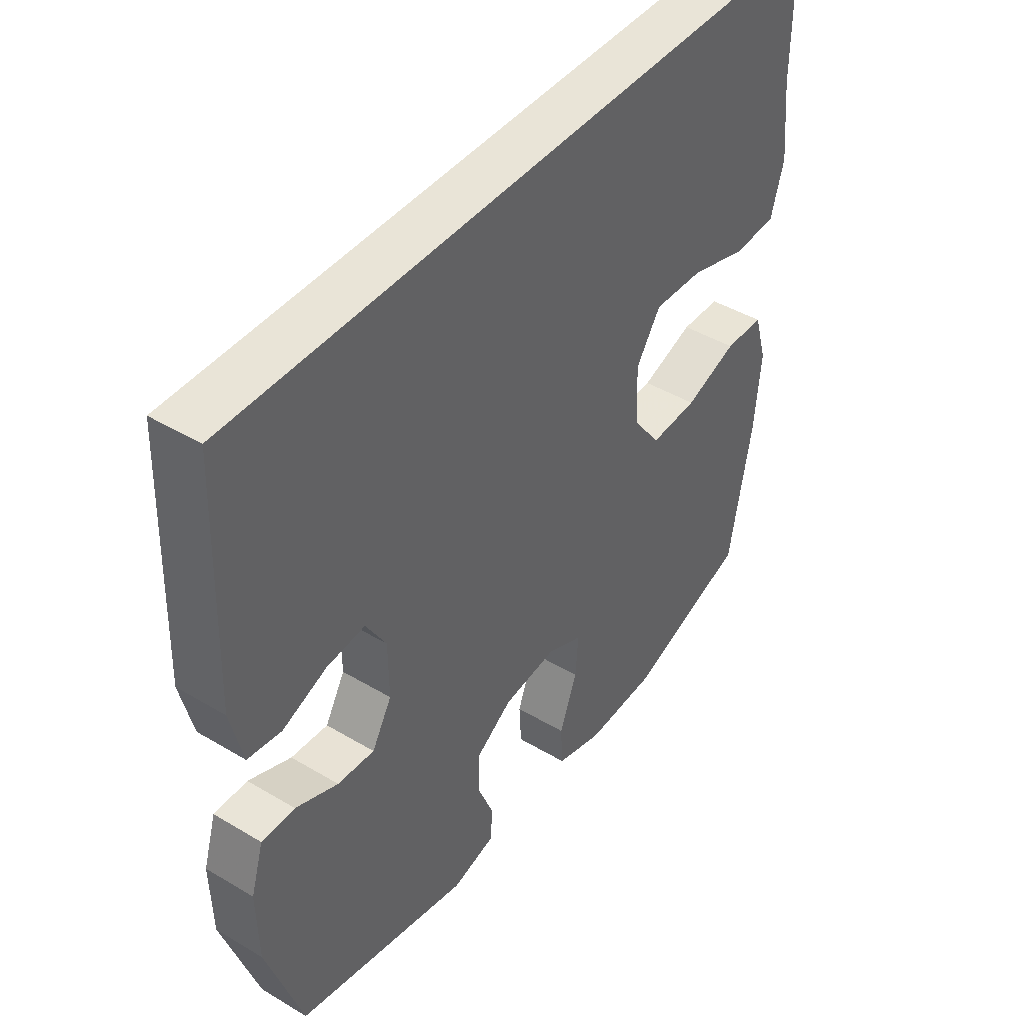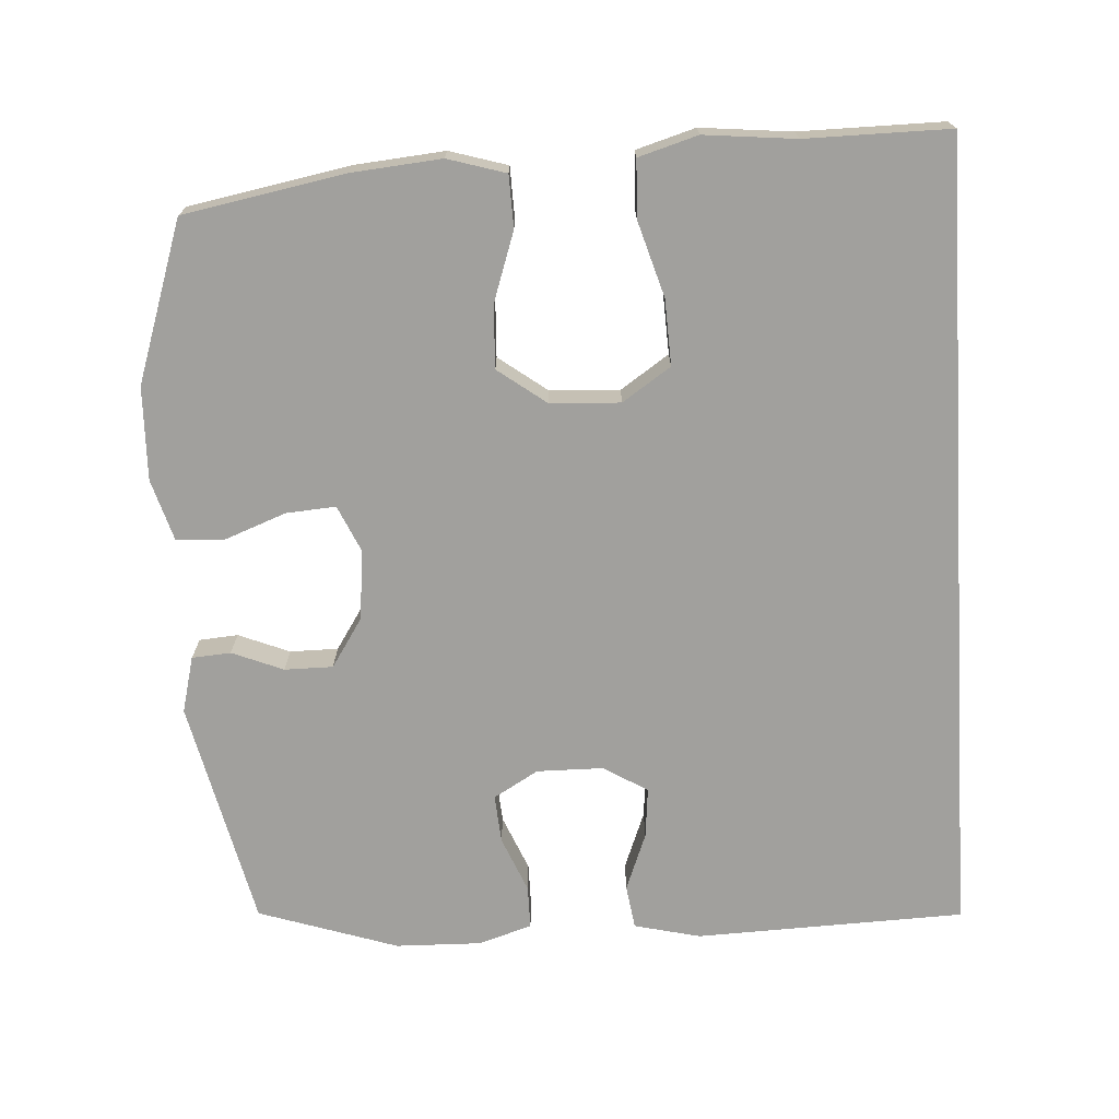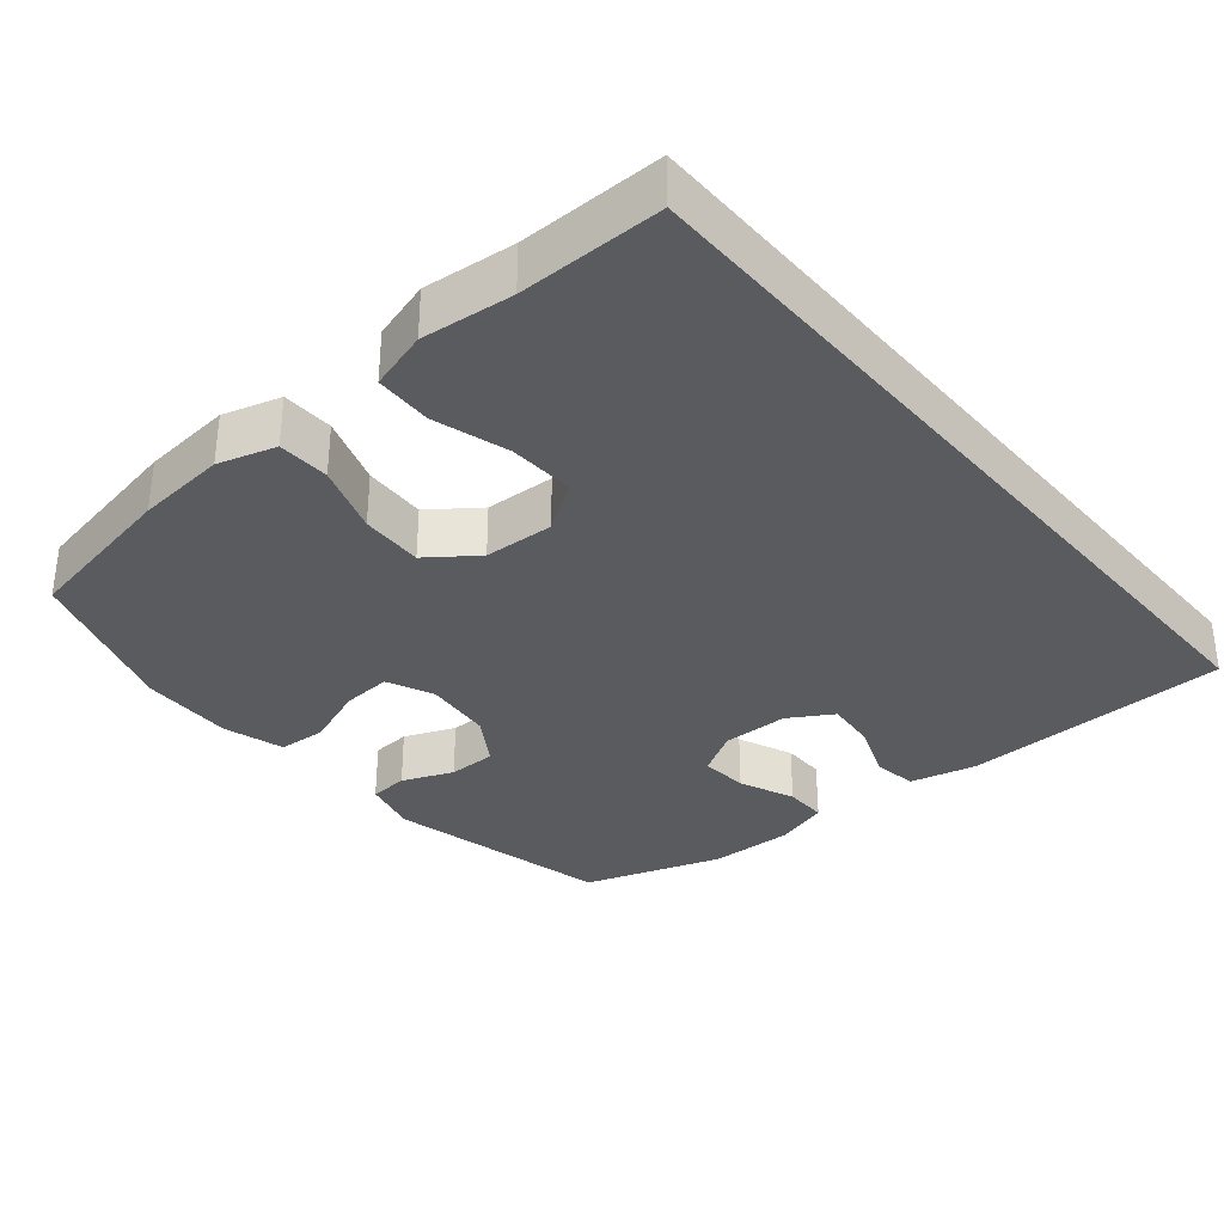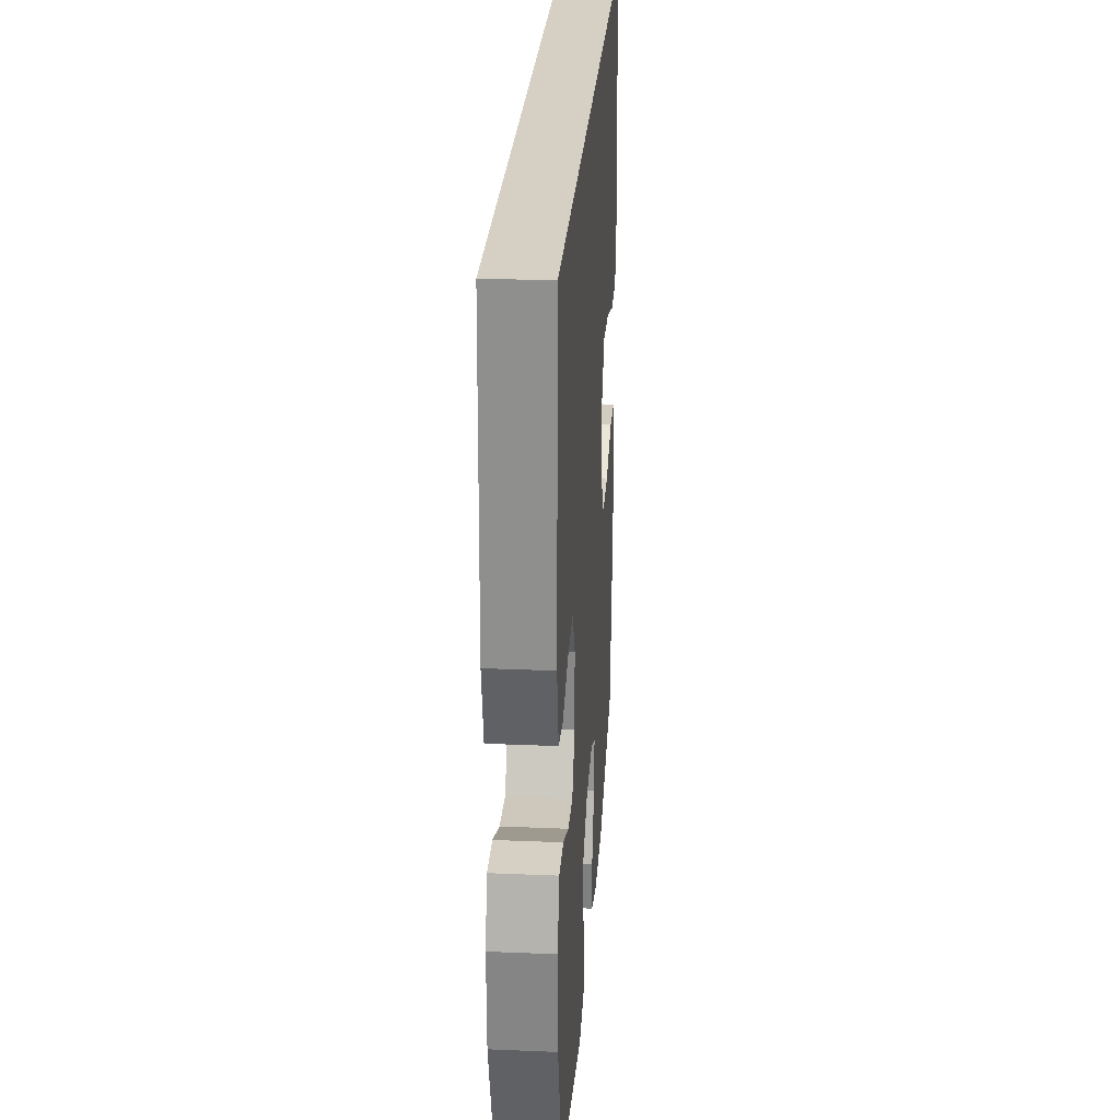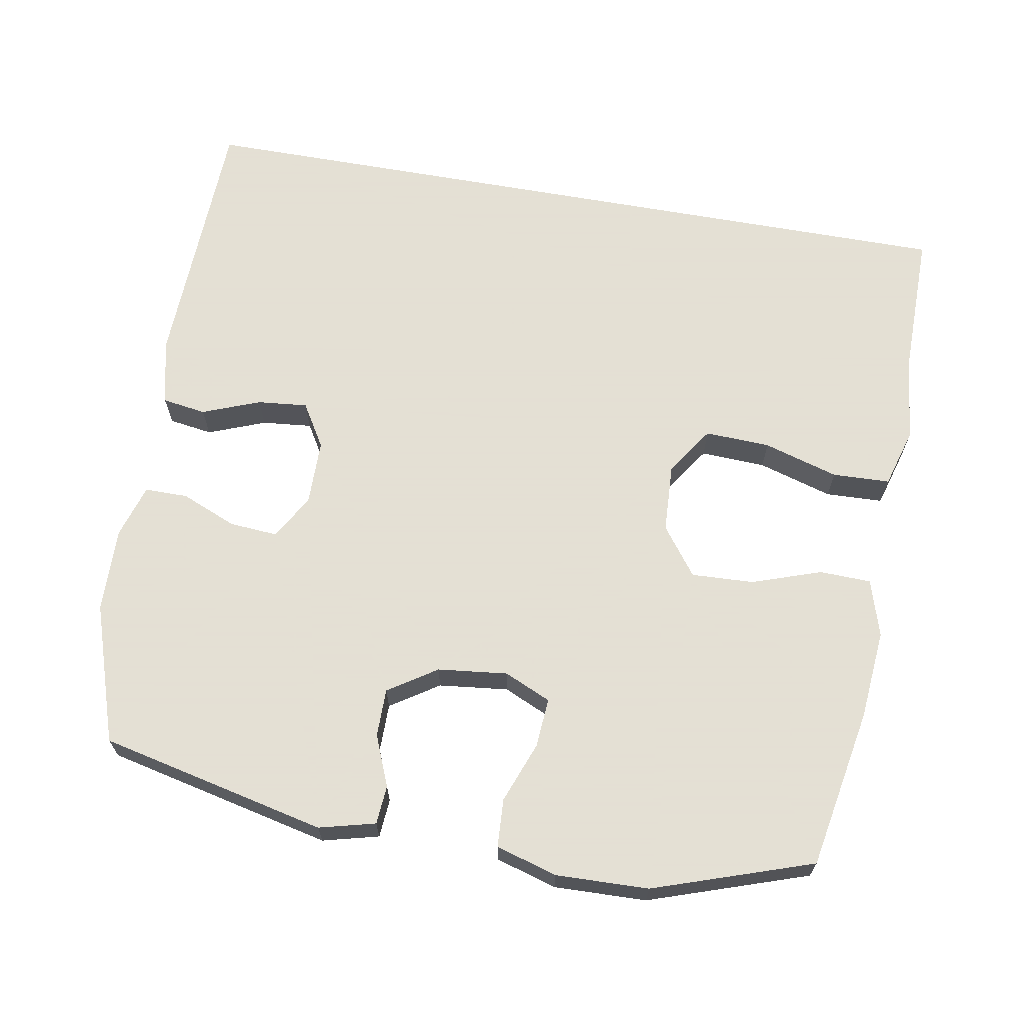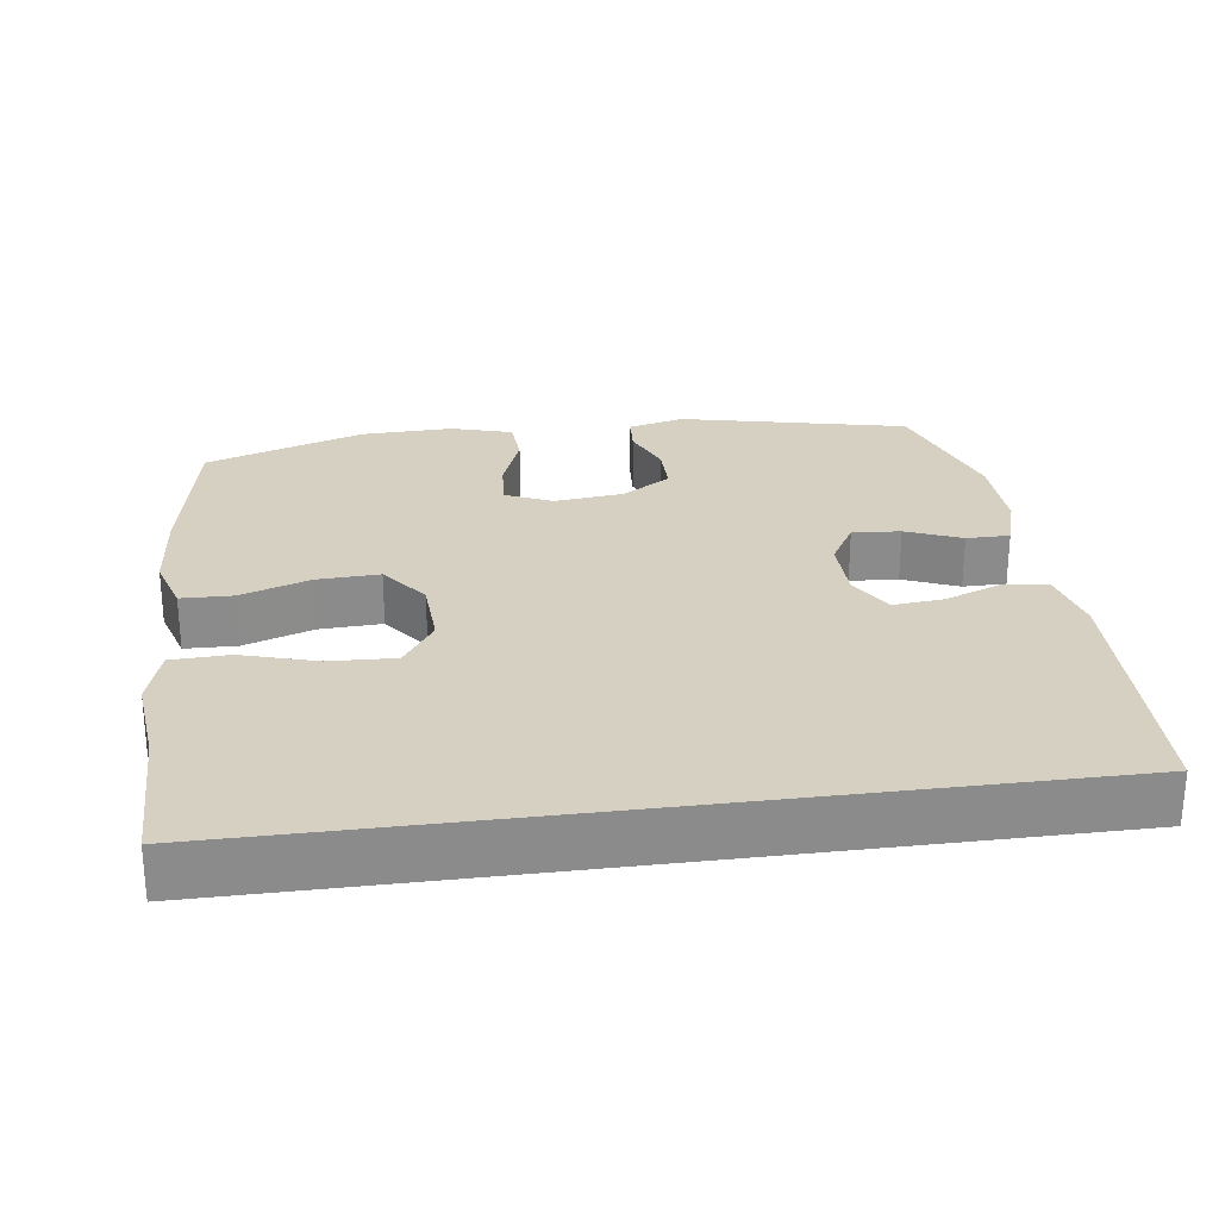
<metadata>
{"format":"obj","ext":"obj","renderer":"f3d","projection":"perspective","resolution":1024,"background":"white","views":[{"elev":43.5,"azim":125.2,"up":"+Z"},{"elev":-71.6,"azim":-86.5,"up":"+Y"},{"elev":-33.3,"azim":-49.9,"up":"+Y"},{"elev":26.1,"azim":93.8,"up":"+Z"},{"elev":66.2,"azim":-169.9,"up":"+Y"},{"elev":26.5,"azim":-7.7,"up":"+Y"}]}
</metadata>
<code>
v 0.5 0.07 -0.5
v 0.184 0.07 -0.571
v 0.106 0.07 -0.551
v 0.102 0.07 -0.497
v 0.131 0.07 -0.426
v 0.131 0.07 -0.359
v 0.064 0.07 -0.315
v -0.033 0.07 -0.304
v -0.098 0.07 -0.333
v -0.093 0.07 -0.402
v -0.061 0.07 -0.487
v -0.065 0.07 -0.554
v -0.15 0.07 -0.579
v -0.279 0.07 -0.575
v -0.5 0.07 -0.5
v -0.541 0.07 -0.277
v -0.552 0.07 -0.152
v -0.528 0.07 -0.072
v -0.456 0.07 -0.07
v -0.36 0.07 -0.103
v -0.273 0.07 -0.107
v -0.223 0.07 -0.04
v -0.218 0.07 0.057
v -0.263 0.07 0.124
v -0.354 0.07 0.12
v -0.458 0.07 0.089
v -0.538 0.07 0.092
v -0.562 0.07 0.174
v -0.549 0.07 0.301
v -0.55 0.07 0.5
v 0.563 0.07 0.5
v 0.575 0.07 0.127
v 0.553 0.07 0.035
v 0.492 0.07 0.026
v 0.412 0.07 0.057
v 0.342 0.07 0.064
v 0.305 0.07 0.003
v 0.304 0.07 -0.089
v 0.34 0.07 -0.151
v 0.407 0.07 -0.146
v 0.484 0.07 -0.114
v 0.544 0.07 -0.114
v 0.567 0.07 -0.189
v 0.564 0.07 -0.307
v 0.5 0 -0.5
v 0.184 0 -0.571
v 0.106 0 -0.551
v 0.102 0 -0.497
v 0.131 0 -0.426
v 0.131 0 -0.359
v 0.064 0 -0.315
v -0.033 0 -0.304
v -0.098 0 -0.333
v -0.093 0 -0.402
v -0.061 0 -0.487
v -0.065 0 -0.554
v -0.15 0 -0.579
v -0.279 0 -0.575
v -0.5 0 -0.5
v -0.541 0 -0.277
v -0.552 0 -0.152
v -0.528 0 -0.072
v -0.456 0 -0.07
v -0.36 0 -0.103
v -0.273 0 -0.107
v -0.223 0 -0.04
v -0.218 0 0.057
v -0.263 0 0.124
v -0.354 0 0.12
v -0.458 0 0.089
v -0.538 0 0.092
v -0.562 0 0.174
v -0.549 0 0.301
v -0.55 0 0.5
v 0.563 0 0.5
v 0.575 0 0.127
v 0.553 0 0.035
v 0.492 0 0.026
v 0.412 0 0.057
v 0.342 0 0.064
v 0.305 0 0.003
v 0.304 0 -0.089
v 0.34 0 -0.151
v 0.407 0 -0.146
v 0.484 0 -0.114
v 0.544 0 -0.114
v 0.567 0 -0.189
v 0.564 0 -0.307
f 40 41 42 43
f 39 40 43 44
f 32 33 34 35
f 32 35 36
f 29 30 31 32
f 29 32 36
f 25 26 27 28
f 24 25 28 29
f 17 18 19 20
f 17 20 21
f 16 17 21
f 15 16 21
f 14 15 21 22
f 10 11 12 13
f 9 10 13 14
f 2 3 4 5
f 2 5 6
f 39 44 1 2
f 38 39 2 6
f 37 38 6 7
f 24 29 36 37
f 23 24 37 7
f 22 23 7 8
f 9 14 22
f 8 9 22
f 87 86 85 84
f 88 87 84 83
f 79 78 77 76
f 80 79 76
f 76 75 74 73
f 80 76 73
f 72 71 70 69
f 73 72 69 68
f 64 63 62 61
f 65 64 61
f 65 61 60
f 65 60 59
f 66 65 59 58
f 57 56 55 54
f 58 57 54 53
f 49 48 47 46
f 50 49 46
f 46 45 88 83
f 50 46 83 82
f 51 50 82 81
f 81 80 73 68
f 51 81 68 67
f 52 51 67 66
f 66 58 53
f 66 53 52
f 1 45 46 2
f 2 46 47 3
f 3 47 48 4
f 4 48 49 5
f 5 49 50 6
f 6 50 51 7
f 7 51 52 8
f 8 52 53 9
f 9 53 54 10
f 10 54 55 11
f 11 55 56 12
f 12 56 57 13
f 13 57 58 14
f 14 58 59 15
f 15 59 60 16
f 16 60 61 17
f 17 61 62 18
f 18 62 63 19
f 19 63 64 20
f 20 64 65 21
f 21 65 66 22
f 22 66 67 23
f 23 67 68 24
f 24 68 69 25
f 25 69 70 26
f 26 70 71 27
f 27 71 72 28
f 28 72 73 29
f 29 73 74 30
f 30 74 75 31
f 31 75 76 32
f 32 76 77 33
f 33 77 78 34
f 34 78 79 35
f 35 79 80 36
f 36 80 81 37
f 37 81 82 38
f 38 82 83 39
f 39 83 84 40
f 40 84 85 41
f 41 85 86 42
f 42 86 87 43
f 43 87 88 44
f 44 88 45 1

</code>
